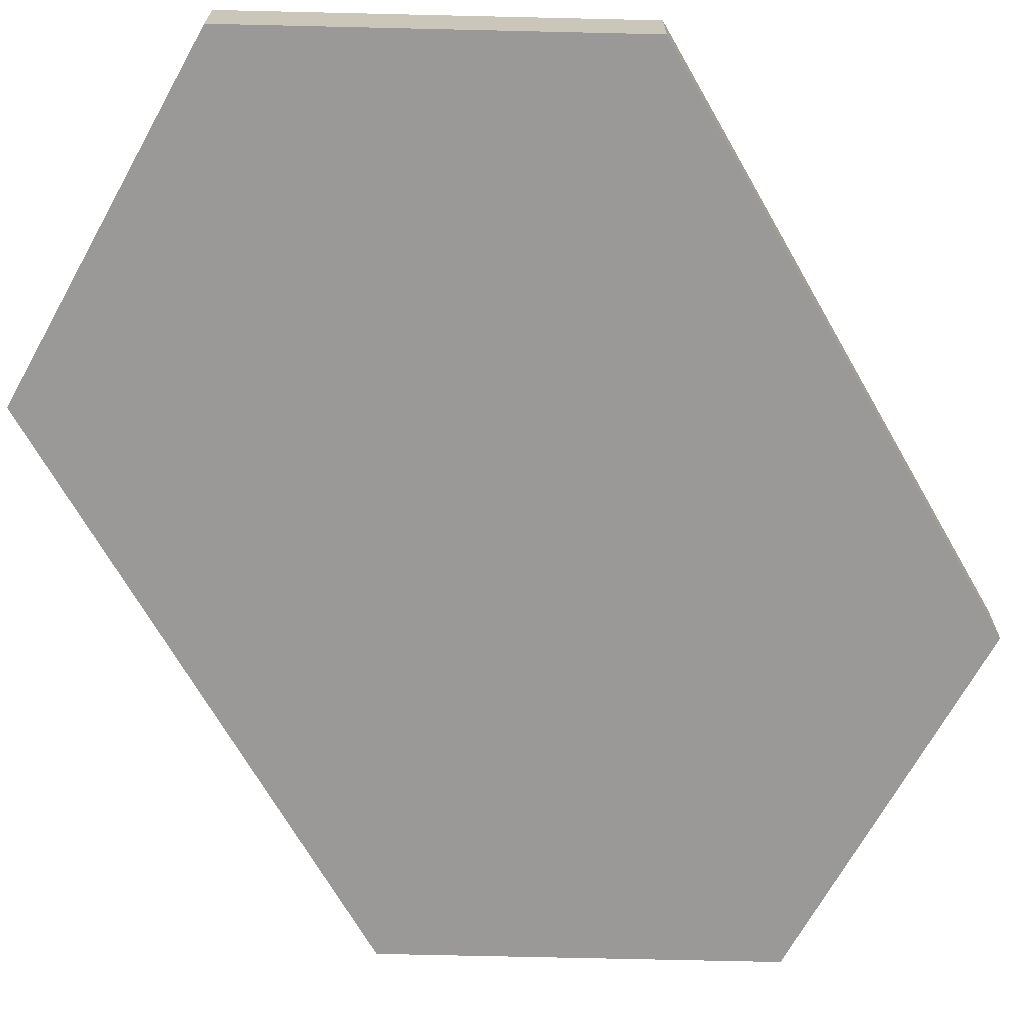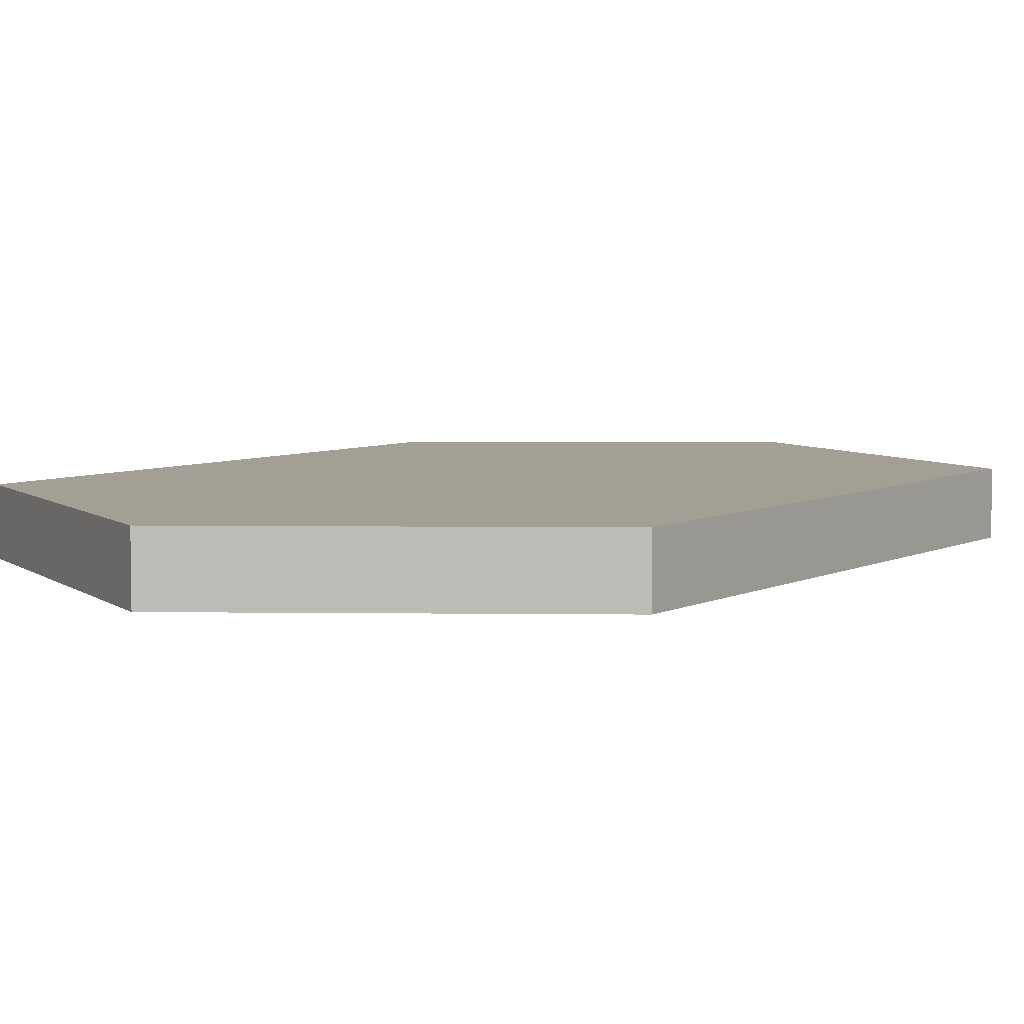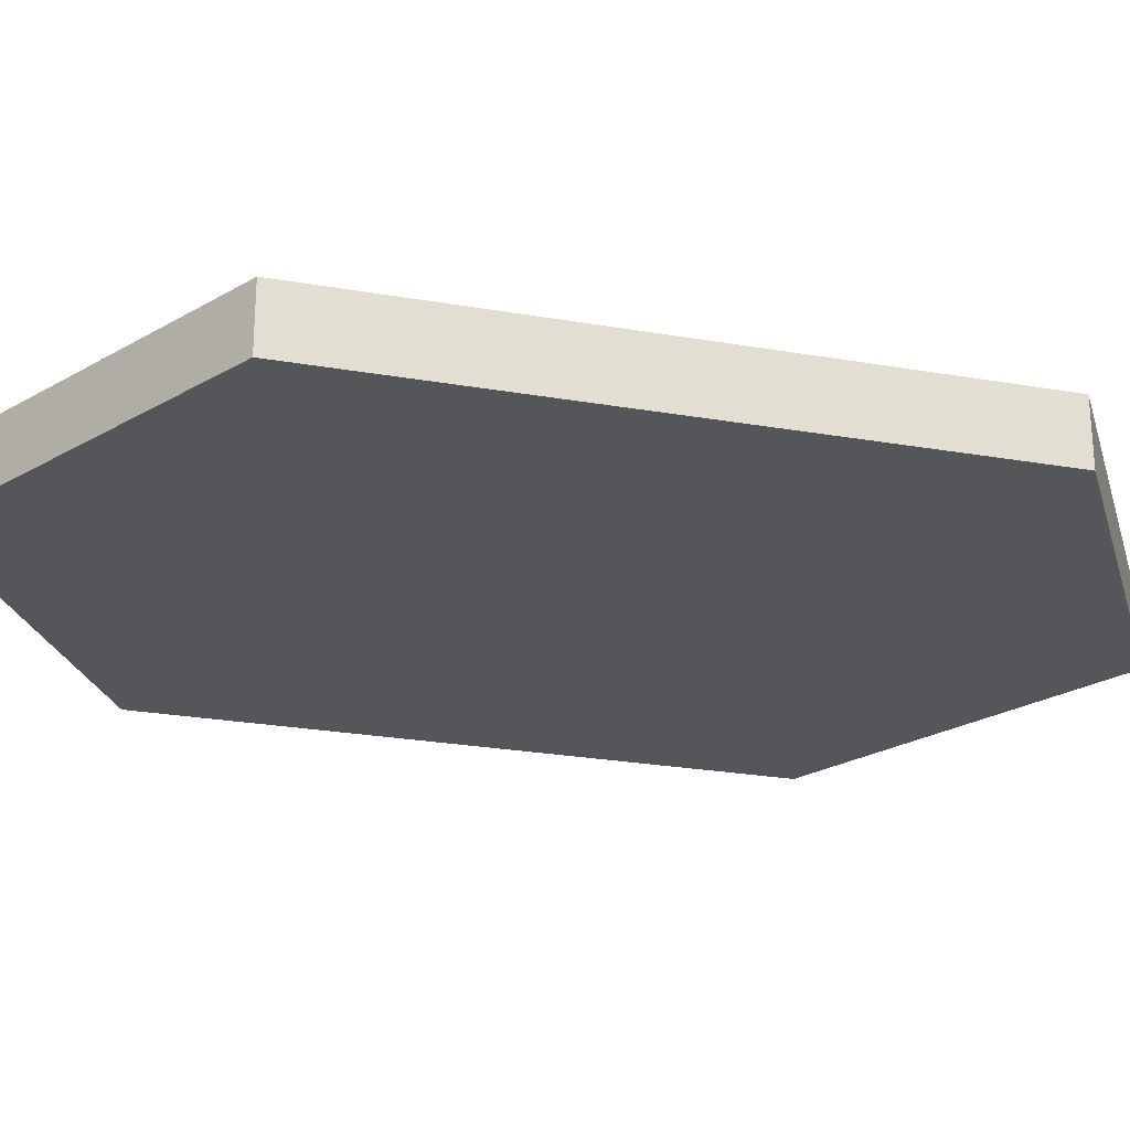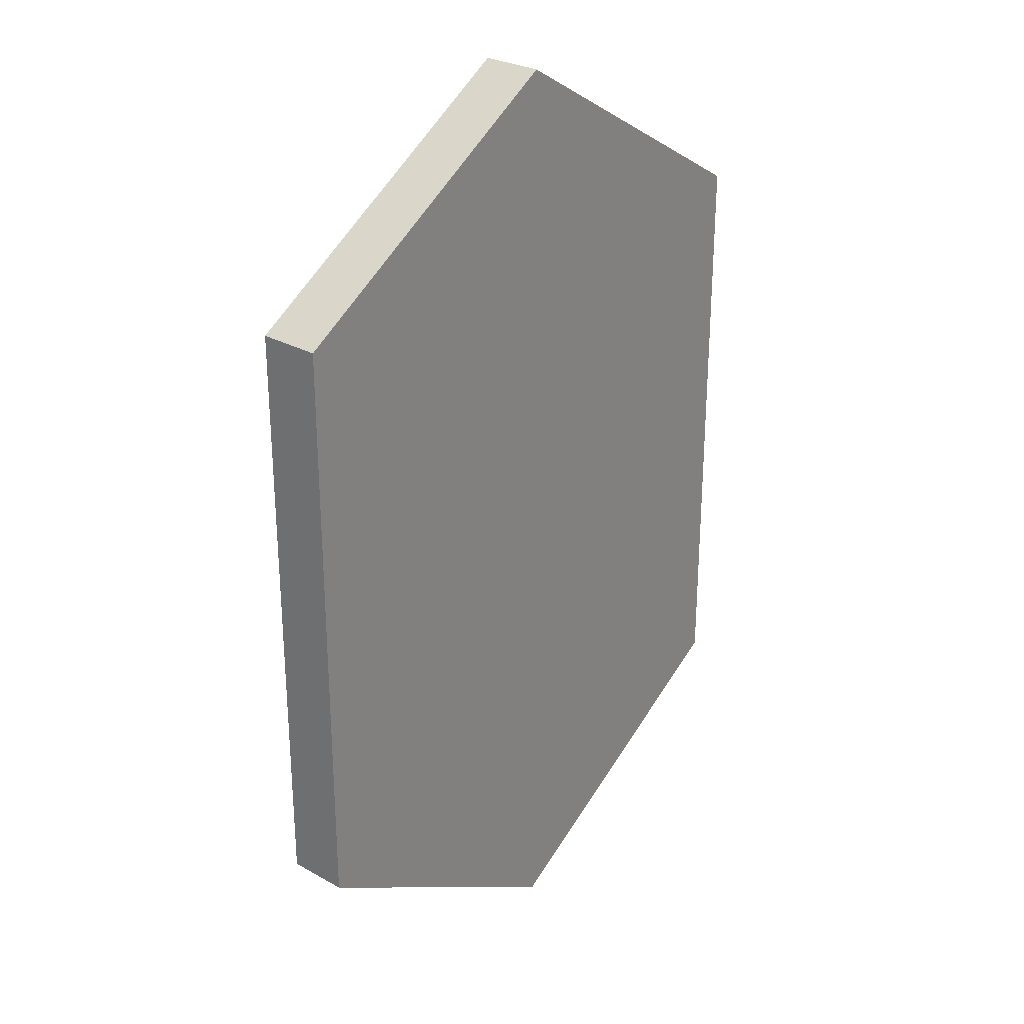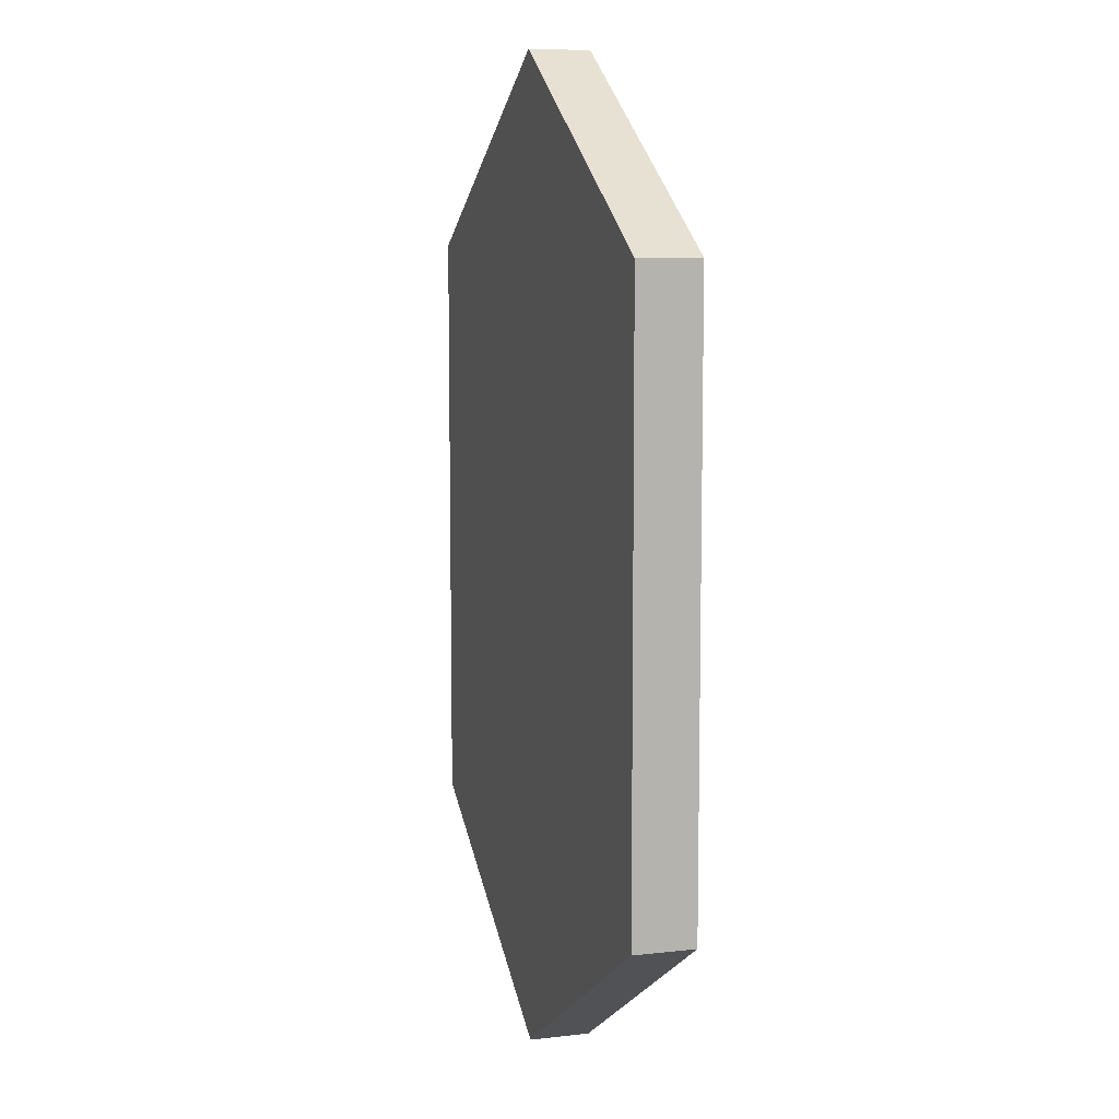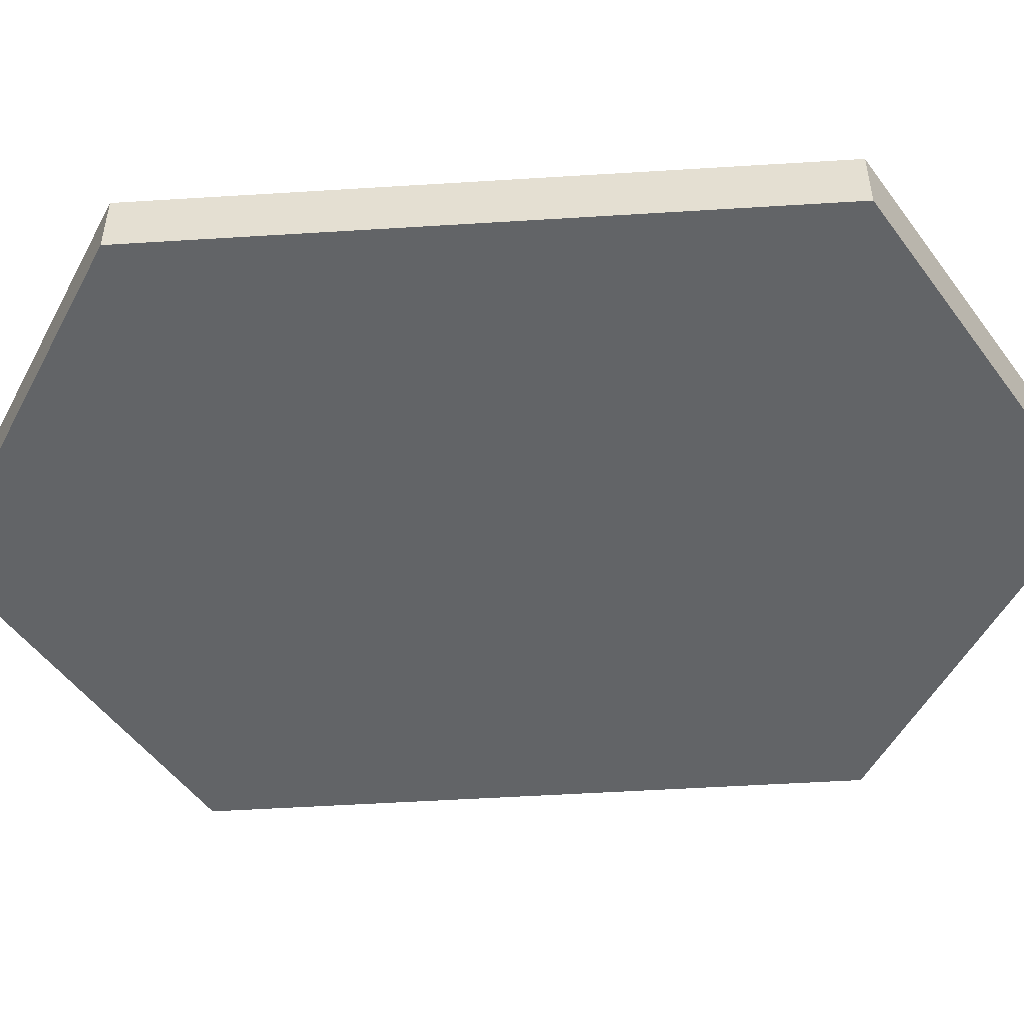
<metadata>
{"format":"obj","ext":"obj","renderer":"f3d","projection":"perspective","resolution":1024,"background":"white","views":[{"elev":-69.1,"azim":29.8,"up":"+Y"},{"elev":5.6,"azim":-146.8,"up":"+Y"},{"elev":-25.3,"azim":-105.7,"up":"+Y"},{"elev":28.2,"azim":130.1,"up":"+Z"},{"elev":8.8,"azim":73.0,"up":"+Z"},{"elev":-51.1,"azim":93.9,"up":"+Y"}]}
</metadata>
<code>
v  0 0.0313 -0.5
v  -0.32 0.0313 -0.3067
v  -0.32 0.0313 0.3067
v  0 0.0313 0.5
v  0.32 0.0313 0.3067
v  0.32 0.0313 -0.3067
v  0 -0.0313 -0.5
v  -0.32 -0.0313 -0.3067
v  -0.32 -0.0313 0.3067
v  0 -0.0313 0.5
v  0.32 -0.0313 0.3067
v  0.32 -0.0313 -0.3067
v  0 0.0313 -0.5
v  -0.32 0.0313 -0.3067
v  -0.32 0.0313 0.3067
v  0 0.0313 0.5
v  0.32 0.0313 0.3067
v  0.32 0.0313 -0.3067
v  0 -0.0313 -0.5
v  -0.32 -0.0313 -0.3067
v  -0.32 -0.0313 0.3067
v  0 -0.0313 0.5
v  0.32 -0.0313 0.3067
v  0.32 -0.0313 -0.3067
g StretchHexV
f 9 22 4
f 4 15 9
f 10 23 5
f 5 16 10
f 11 24 6
f 6 17 11
f 12 19 1
f 1 18 12
f 7 20 2
f 2 13 7
f 8 21 3
f 3 14 8
v  0 0.0313 -0.5
v  -0.32 0.0313 -0.3067
v  -0.32 0.0313 0.3067
v  0 0.0313 0.5
v  0.32 0.0313 0.3067
v  0.32 0.0313 -0.3067
v  0 -0.0313 -0.5
v  -0.32 -0.0313 -0.3067
v  -0.32 -0.0313 0.3067
v  0 -0.0313 0.5
v  0.32 -0.0313 0.3067
v  0.32 -0.0313 -0.3067
g StretchHexV_faces
f 30 25 26
f 30 26 27
f 27 28 29
f 30 27 29
f 32 31 36
f 35 34 33
f 36 35 33
f 32 36 33

</code>
